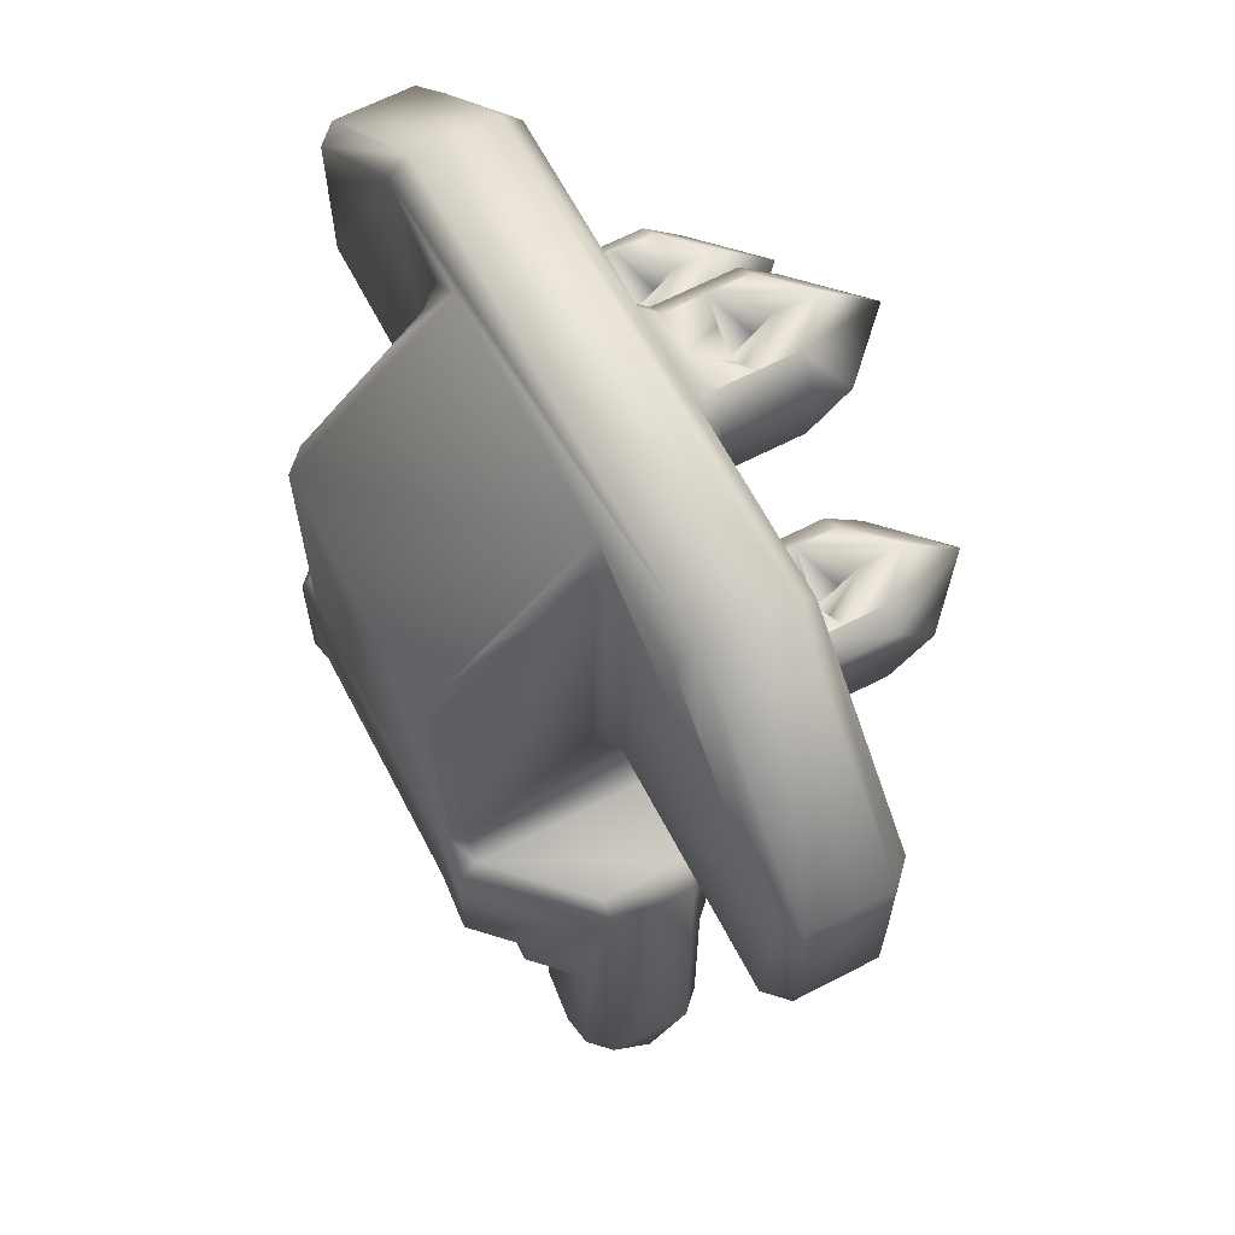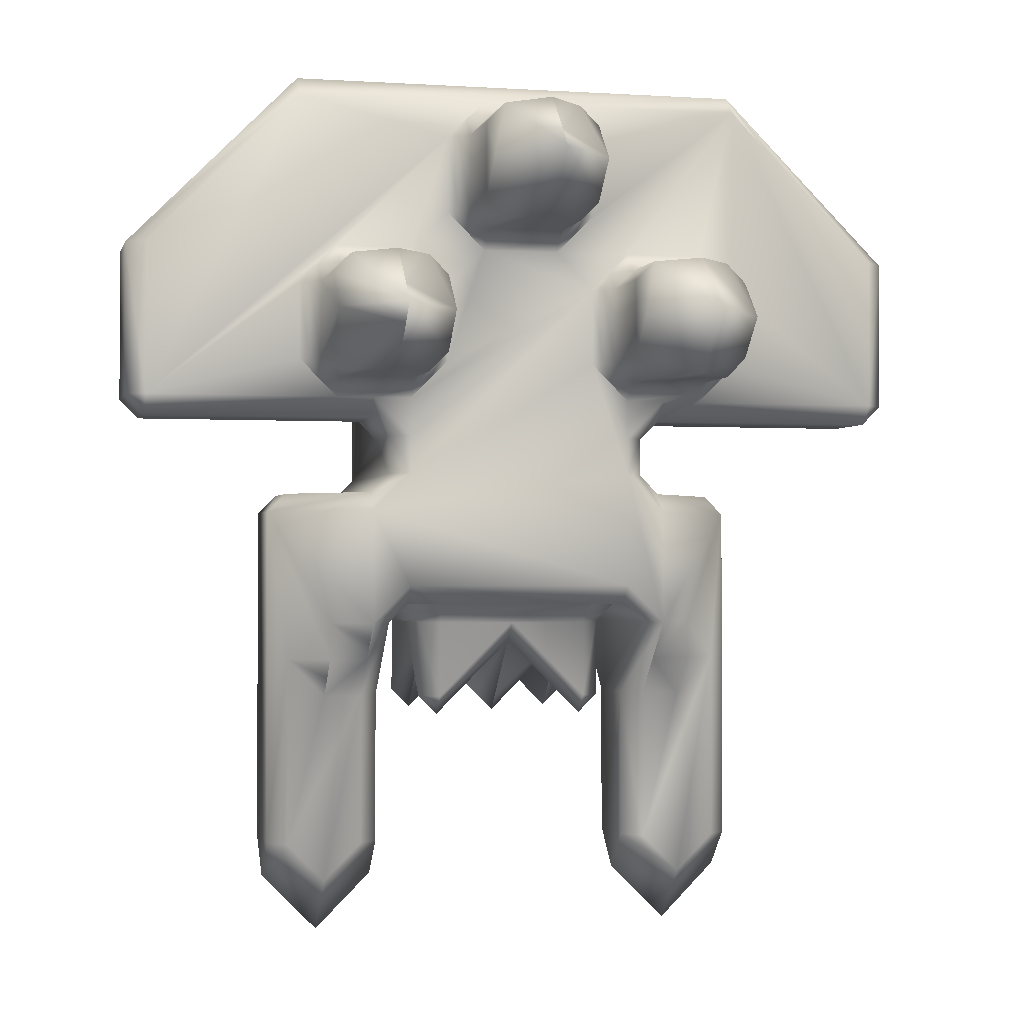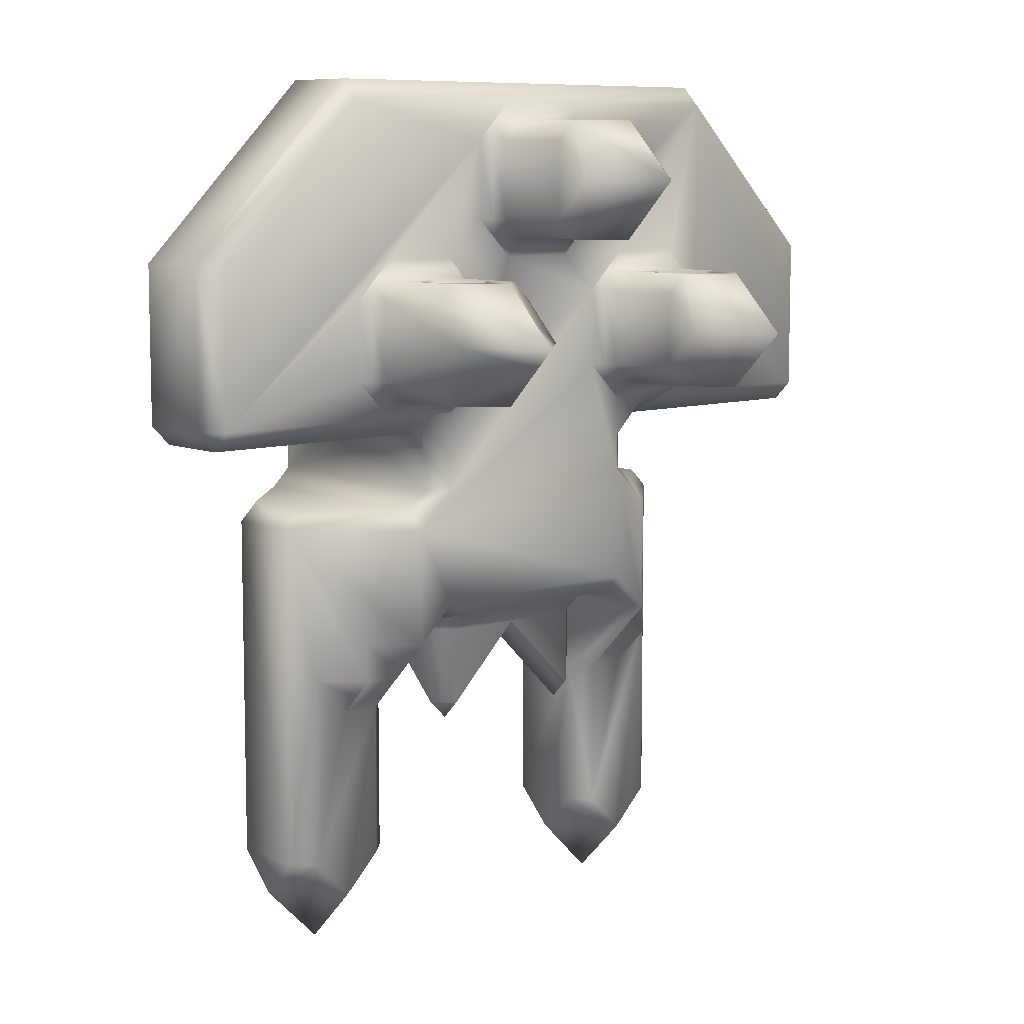
<metadata>
{"format":"obj","ext":"obj","renderer":"f3d","projection":"perspective","resolution":1024,"background":"white","views":[{"elev":64.5,"azim":62.4,"up":"+Z"},{"elev":-1.5,"azim":166.6,"up":"+Z"},{"elev":8.5,"azim":138.7,"up":"+Z"}]}
</metadata>
<code>
v 6 -34.4 11
v 6 -34.9 11.5
v 8.5 -34.9 9
v 10.5 -34.9 7
v 10 -34.4 7
v -3.5 -34.9 2
v -3.5 -34.9 1
v -3.5 -40.9 1
v -3.5 -36.9 2
v -3.5 -37.9 3
v -3.5 -37.9 10
v -3.5 -40.9 7
v -6.5 -36.9 1.4e-05
v -6 -36.9 0.5
v -4 -34.9 0.5
v -4 -34.4 1.4e-05
v -3 -34.4 1
v 4 -34.4 -3
v 4 -34.4 7e-06
v 6.5 -36.9 7e-06
v 5 -35.4 -3
v 5 -35.4 -4
v 6 -36.4 -4
v 6.5 -36.9 -9
v 6 -36.4 -9
v -4 -34.9 2.5
v -4 -36.9 2.5
v -10 -36.9 2.5
v -10 -34.9 2.5
v 2 -40.4 -3
v 2.5 -39.9 -3
v 2.75 -39.9 -2.75
v 2 -40.65 -2.75
v 2.5 -40.4 -2.5
v -2 -40.65 -2.75
v 2 -40.9 -2.5
v -3 -41.4 -2
v -3 -40.9 -2.5
v -2 -40.9 -2.5
v 3 -41.4 -2
v 3 -40.9 -2.5
v 6.5 -38.9 -9
v 6.5 -37.9 -10
v 6.5 -38.9 7e-06
v 10 -34.4 3
v 5 -34.4 3
v 6 -34.4 4
v 2 -34.4 10
v 1 -34.4 11
v -6 -34.4 11
v -1 -34.4 11
v -2 -34.4 10
v -10 -34.4 3
v -10 -34.4 7
v -6 -34.4 4
v -5 -34.4 3
v -3 -34.4 2
v -4 -34.4 3
v -3 -34.4 3
v -4 -34.4 -3
v 3 -34.4 -2
v 6 -34.4 6
v -2 -34.4 8
v -6 -34.4 6
v -2 -34.4 4
v -3 -34.4 -2
v 5 -34.4 7
v -1 -34.4 7
v -5 -34.4 7
v 3 -34.4 7
v -3 -34.4 7
v 3 -34.4 1
v 2 -34.4 8
v -2 -34.4 6
v 2 -34.4 6
v 1 -34.4 7
v 2 -34.4 4
v 3 -34.4 3
v 3 -34.4 2
v 4 -34.4 3
v 5 -39.4 -10
v 6 -39.4 -9
v 6 -39.4 -4
v 4 -39.4 -9
v 5 -39.4 -5
v 4 -39.4 -5
v -6 -36.4 -9
v -6.5 -36.9 -9
v -5 -35.4 -3
v -5 -35.4 -4
v -6 -36.4 -4
v 10 -34.9 2.5
v 10 -36.9 2.5
v 4 -36.9 2.5
v 4 -34.9 2.5
v 3.5 -37.9 10
v 4 -37.4 10
v 3 -37.4 11
v 3 -41.4 7
v 3.5 -40.9 7
v 3 -39.9 8.5
v 4 -41.4 -3
v 4 -41.4 7e-06
v 3 -41.4 1
v -4 -41.4 7e-06
v -4 -41.4 -3
v -3 -41.4 1
v -3 -41.4 7
v -3.5 -37.9 -10
v -3.5 -36.9 -9
v -3.5 -36.9 -5
v -3.5 -38.9 -9
v -3.5 -38.9 -5
v -3.5 -34.9 -3
v -3.5 -40.9 -3
v -6.5 -38.9 7e-06
v -6 -39.4 -4
v -5 -40.4 -4
v -5 -40.4 -3
v -6 -39.4 -9
v -6.5 -38.9 -9
v -5 -37.9 -11.5
v -5 -36.4 -10
v -4 -36.4 -9
v 5 -40.4 -4
v 5 -40.4 -3
v 3.5 -37.9 -10
v 3.5 -38.9 -9
v 3.5 -38.9 -5
v 3.5 -36.9 -9
v 3.5 -36.9 -5
v 3.5 -40.9 -3
v 3.5 -34.9 -3
v 6 -36.9 11.5
v 10.5 -36.9 7
v 4 -40.4 -4
v 1.75 -34.15 8
v 1.75 -34.15 10
v 2.75 -35.9 -2.75
v 2.5 -35.9 -3
v -4 -39.4 -9
v -5 -39.4 -10
v -5 -38.4 -11
v -3 -35.9 -2.5
v -2.75 -35.9 -2.75
v -2.75 -39.9 -2.75
v -3 -39.9 -2.5
v -4.8e-05 -39.9 -3.5
v -2 -39.9 -5.5
v -2 -37.9 -3.5
v -4 -37.4 10
v -3 -37.4 11
v -6 -37.4 11
v -4 -37.4 3
v -10 -37.4 3
v -10 -37.4 7
v 4 -37.4 3
v 10 -37.4 3
v -6 -34.9 11.5
v 1 -34.15 10.75
v -1 -34.15 10.75
v -4.7e-05 -30.9 7.5
v -1 -31.9 7.5
v -1.5 -31.9 8
v -3.2e-05 -29.4 9
v -1.5 -30.9 9
v 10 -37.4 7
v 6 -37.4 11
v 2 -37.9 -3.5
v 2 -38.4 -4
v 2 -39.9 -5.5
v 3.5 -34.9 1
v 3.5 -34.9 2
v 3.5 -36.9 2
v 3.5 -40.9 1
v 3.5 -37.9 3
v -2 -35.9 -5.5
v -0.5 -35.9 -4
v -2.9e-05 -35.9 -3.5
v 0.5 -37.9 -5
v -4.1e-05 -37.9 -5.5
v -6 -36.9 11.5
v -1 -33.9 7.5
v 1 -33.9 7.5
v 1 -31.9 7.5
v -1 -31.9 10.5
v -1.5 -31.9 10
v -1.5 -33.9 10
v -1 -33.9 10.5
v -6 -38.9 0.5
v -4 -40.9 0.5
v -2.5e-05 -35.4 -3
v -2 -35.4 -5
v 3 -35.9 -2.5
v 2.5 -35.4 -2.5
v -2 -40.4 -3
v -4.1e-05 -38.4 -5
v 1.5 -33.9 10
v 1.5 -33.9 8
v 1.5 -31.9 8
v 1.5 -31.9 10
v 1.5 -30.9 9
v -3.5 -38.9 9
v -1.5 -33.9 8
v 4 -30.9 6.5
v 3 -31.9 6.5
v 3 -32.9 6.5
v 5 -32.9 6.5
v 5 -31.9 6.5
v 4 -31.9 6.5
v 2.5 -39.9 -5
v 2 -40.4 -5
v 5.5 -31.9 6
v 5.5 -30.9 5
v 4 -29.4 5
v 5 -37.9 -11.5
v 5 -36.4 -10
v -6.5 -37.9 -10
v 5.5 -33.9 4
v 5.5 -31.9 4
v 5.5 -33.9 6
v 6 -36.9 0.5
v 4 -34.9 0.5
v 4 -40.9 0.5
v 6 -38.9 0.5
v 4 -29.9 5.5
v 2.5 -30.9 5
v 2.5 -31.9 6
v -5.75 -34.15 6
v -5.75 -34.15 4
v -5.5 -30.9 5
v -5.5 -31.9 6
v -5 -31.9 6.5
v -4 -30.9 6.5
v -4 -29.4 5
v 5 -38.9 -10.5
v -2.5 -39.9 -5
v -2 -40.4 -5
v -2.5 -39.9 -3
v -3 -34.9 -2.5
v -4 -36.4 -5
v -1.5 -37.9 -4
v -4 -39.4 -5
v -5 -39.4 -5
v 3 -39.9 -2.5
v -4 -30.9 3.5
v -5 -31.9 3.5
v -5.5 -31.9 4
v -5 -36.4 -5
v 2.5 -37.9 -3
v 4 -36.4 -5
v 4 -36.4 -9
v -3 -31.9 3.5
v -3 -33.9 3.5
v -5 -33.9 3.5
v 3 -33.9 6.5
v 3 -34.15 6.75
v 5 -34.15 6.75
v 5 -33.9 6.5
v -3 -34.15 6.75
v -3 -33.9 6.5
v -5 -33.9 6.5
v -5 -34.15 6.75
v -3.8e-05 -30.9 10.5
v -4.2e-05 -29.9 9.5
v 0.9999 -31.9 10.5
v 0.9999 -33.9 10.5
v -10.5 -34.9 7
v -10.5 -34.9 3
v -10.5 -36.9 3
v -10.5 -36.9 7
v -5 -34.15 3.25
v -3 -34.15 3.25
v -1 -34.15 7.25
v -1.75 -34.15 8
v -1.5 -34.4 7.5
v 3 -33.9 3.5
v 3 -31.9 3.5
v 4 -30.9 3.5
v 5 -33.9 3.5
v 5 -31.9 3.5
v 1 -34.15 7.25
v 4 -29.9 4.5
v 2.5 -33.9 6
v -2.5 -33.9 6
v -2.5 -31.9 6
v -3 -31.9 6.5
v 7 -37.4 10
v -2 -35.4 -3
v -7 -34.4 10
v -4.9e-05 -40.4 -3
v 2.5 -31.9 4
v -2.5 -31.9 4
v -2.5 -30.9 5
v -5 -32.9 6.5
v -4 -31.9 6.5
v -3 -32.9 6.5
v -2.5 -34.4 6.5
v -2.25 -34.15 6
v 3 -34.15 3.25
v 5 -34.15 3.25
v -5.5 -34.4 6.5
v -5.5 -33.9 6
v -2.5 -40.4 -2.5
v -2.5 -33.9 4
v -2.25 -34.15 4
v 2.5 -33.9 4
v 2 -35.15 -2.75
v -2 -35.15 -2.75
v -2 -34.9 -2.5
v 2 -34.9 -2.5
v 3 -34.9 -2.5
v -4 -32.9 5.5
v -4 -32.4 6
v 2.5 -34.4 6.5
v 5.5 -34.4 6.5
v 5.75 -34.15 6
v -4 -35.4 -4
v -2.5 -35.9 -3
v -2.5 -35.4 -2.5
v -1.75 -34.15 10
v 2 -35.9 -5.5
v 2.5 -35.9 -5
v 10.5 -34.9 3
v 10.5 -36.9 3
v -9.5 -36.9 8
v -3.2e-05 -33.9 10.5
v -7e-05 -32.9 9.5
v -0.5 -32.9 10
v -1 -32.9 10.5
v 2 -35.4 -3
v 5 -36.4 -5
v 4 -35.4 -4
v 2.5 -34.4 3.5
v 2 -37.4 -4
v 2 -35.4 -5
v -5.5 -33.9 4
v -5.3e-05 -37.4 -5
v 4 -34.9 -3.5
v 1.5 -34.4 10.5
v -1.5 -34.4 10.5
v 5.75 -34.15 4
v 5.5 -34.4 3.5
v 1 -32.9 10.5
v -4.4e-05 -31.9 10.5
v -2.5 -37.9 -3
v -2.5 -35.9 -5
v -4 -40.4 -4
v -4 -40.9 -3.5
v -4 -33.9 6.5
v -3.5 -32.9 6
v 2.25 -34.15 6
v 2.25 -34.15 4
v 4 -33.9 6.5
v 4 -32.9 5.5
v 3.5 -32.9 6
v -2.5 -34.4 3.5
v 1.5 -34.4 7.5
v -3.8e-05 -32.4 10
v 5 -35.9 -4.5
v 4.5 -32.9 6
v 0.5 -32.9 10
v 4 -32.4 6
v -2 -38.4 -4
v 4 -33.4 6
v -5.5 -34.4 3.5
f 1 2 3
f 4 5 1
f 1 3 4
f 6 7 8
f 9 6 8
f 10 9 8
f 11 10 8
f 8 12 11
f 13 14 15
f 16 13 15
f 7 17 16
f 16 15 7
f 18 19 20
f 21 18 20
f 22 21 20
f 23 22 20
f 24 25 23
f 23 20 24
f 26 27 28
f 28 29 26
f 30 31 32
f 33 30 32
f 32 34 33
f 35 33 36
f 37 38 39
f 39 35 36
f 37 39 36
f 40 37 36
f 36 41 40
f 42 43 24
f 44 42 24
f 24 20 44
f 45 46 47
f 1 5 45
f 48 49 1
f 50 51 52
f 53 54 50
f 55 56 53
f 57 58 59
f 60 16 17
f 19 18 61
f 45 47 62
f 48 1 45
f 50 52 63
f 64 55 53
f 57 59 65
f 66 60 17
f 19 61 66
f 45 62 67
f 50 63 68
f 64 53 50
f 17 57 65
f 19 66 17
f 48 45 67
f 69 64 50
f 19 17 65
f 48 67 70
f 71 69 50
f 72 19 65
f 73 48 70
f 71 50 68
f 72 65 74
f 73 70 75
f 74 71 68
f 76 73 75
f 74 68 76
f 76 75 77
f 74 76 77
f 74 77 78
f 79 72 74
f 78 80 79
f 79 74 78
f 81 82 83
f 84 81 83
f 85 86 84
f 84 83 85
f 87 88 13
f 89 90 91
f 91 87 13
f 89 91 13
f 60 89 13
f 13 16 60
f 92 93 94
f 94 95 92
f 96 97 98
f 99 100 96
f 96 98 101
f 101 99 96
f 102 103 104
f 105 106 37
f 40 102 104
f 105 37 40
f 105 40 104
f 107 105 104
f 108 107 104
f 104 99 108
f 109 110 111
f 112 109 111
f 113 112 111
f 114 115 113
f 113 111 114
f 106 105 116
f 117 118 119
f 119 106 116
f 117 119 116
f 120 117 116
f 116 121 120
f 109 122 123
f 110 109 123
f 123 124 110
f 44 103 102
f 82 42 44
f 83 82 44
f 125 83 44
f 44 102 126
f 126 125 44
f 127 128 129
f 130 127 129
f 131 130 129
f 132 133 131
f 131 129 132
f 2 134 135
f 135 4 2
f 85 125 136
f 136 86 85
f 137 138 48
f 48 73 137
f 139 32 31
f 31 140 139
f 141 142 143
f 109 112 141
f 109 141 143
f 122 109 143
f 144 145 146
f 146 147 144
f 148 149 150
f 151 152 153
f 154 151 153
f 155 154 153
f 153 156 155
f 157 94 93
f 93 158 157
f 159 2 1
f 51 50 159
f 160 161 51
f 159 1 49
f 49 160 51
f 51 159 49
f 162 163 164
f 165 162 164
f 164 166 165
f 167 168 98
f 157 158 167
f 167 98 97
f 97 157 167
f 148 169 170
f 171 148 170
f 172 173 174
f 175 172 174
f 96 100 175
f 175 174 176
f 176 96 175
f 150 177 178
f 179 150 178
f 179 169 180
f 181 179 180
f 2 159 182
f 182 134 2
f 183 163 162
f 184 183 162
f 162 185 184
f 186 187 188
f 188 189 186
f 190 191 15
f 15 14 190
f 192 179 177
f 193 192 177
f 134 182 153
f 98 168 134
f 108 99 98
f 134 153 152
f 152 108 98
f 98 134 152
f 194 139 195
f 35 196 30
f 30 33 35
f 157 97 96
f 96 176 157
f 169 148 197
f 181 169 197
f 198 199 200
f 201 198 200
f 200 202 201
f 152 151 11
f 12 108 152
f 152 11 203
f 203 12 152
f 204 188 187
f 164 204 187
f 187 166 164
f 27 154 155
f 155 28 27
f 205 206 207
f 208 209 205
f 205 207 210
f 210 208 205
f 211 31 30
f 30 212 211
f 213 214 215
f 209 213 215
f 215 205 209
f 216 217 25
f 43 216 25
f 25 24 43
f 85 83 125
f 122 218 88
f 123 122 88
f 88 87 123
f 219 220 214
f 221 219 214
f 214 213 221
f 222 223 224
f 224 225 222
f 206 205 226
f 227 228 206
f 227 206 226
f 215 227 226
f 55 64 229
f 229 230 55
f 231 232 233
f 234 235 231
f 234 231 233
f 82 81 236
f 43 42 82
f 43 82 236
f 216 43 236
f 237 238 196
f 196 239 237
f 60 66 240
f 111 241 60
f 114 111 60
f 60 240 114
f 148 150 242
f 242 181 148
f 142 141 243
f 120 142 243
f 244 117 120
f 120 243 244
f 36 245 41
f 246 247 248
f 235 246 248
f 248 231 235
f 175 100 99
f 99 104 175
f 123 87 91
f 124 123 91
f 249 241 124
f 124 91 249
f 38 115 114
f 114 240 38
f 169 250 211
f 211 171 169
f 131 251 252
f 252 130 131
f 128 127 216
f 84 128 216
f 216 81 84
f 246 253 254
f 247 246 254
f 254 255 247
f 185 200 199
f 199 184 185
f 256 257 258
f 258 259 256
f 260 261 262
f 262 263 260
f 186 264 265
f 166 187 186
f 166 186 265
f 165 166 265
f 266 267 198
f 198 201 266
f 257 70 67
f 67 258 257
f 268 269 270
f 270 271 268
f 272 273 59
f 29 53 56
f 26 29 56
f 272 59 58
f 26 56 272
f 272 58 26
f 204 183 274
f 275 204 274
f 274 276 275
f 277 278 279
f 280 277 279
f 279 281 280
f 122 142 120
f 218 122 120
f 120 121 218
f 28 270 269
f 269 29 28
f 184 282 274
f 274 183 184
f 281 279 283
f 214 220 281
f 214 281 283
f 215 214 283
f 206 228 284
f 284 256 206
f 261 285 286
f 286 287 261
f 216 127 130
f 217 216 130
f 130 252 217
f 175 224 223
f 223 172 175
f 134 168 288
f 167 135 134
f 134 288 167
f 193 289 192
f 159 50 290
f 54 268 159
f 159 290 54
f 148 291 238
f 149 148 238
f 279 278 292
f 215 279 292
f 292 227 215
f 293 253 246
f 294 293 246
f 246 235 294
f 154 10 11
f 11 151 154
f 291 148 171
f 212 291 171
f 112 113 243
f 243 141 112
f 245 32 139
f 139 194 245
f 233 295 296
f 234 233 296
f 297 287 234
f 234 296 297
f 102 40 41
f 129 86 102
f 132 129 102
f 102 41 132
f 261 260 298
f 285 261 298
f 298 299 285
f 88 218 121
f 13 88 121
f 121 116 13
f 235 234 287
f 294 235 287
f 287 286 294
f 300 301 46
f 80 78 300
f 80 300 46
f 95 80 46
f 92 95 46
f 46 45 92
f 302 263 262
f 229 302 262
f 262 303 229
f 239 196 35
f 146 239 35
f 35 304 146
f 305 285 299
f 299 306 305
f 211 250 31
f 292 278 277
f 277 307 292
f 20 222 225
f 225 44 20
f 161 160 267
f 267 189 161
f 185 162 165
f 200 185 165
f 165 202 200
f 292 307 284
f 227 292 284
f 284 228 227
f 240 66 61
f 308 309 310
f 310 240 61
f 311 308 310
f 61 312 311
f 311 310 61
f 295 313 314
f 296 295 314
f 128 84 86
f 86 129 128
f 257 315 70
f 259 258 316
f 221 259 316
f 316 317 221
f 89 318 90
f 289 319 145
f 309 289 145
f 145 320 309
f 275 321 188
f 188 204 275
f 26 6 9
f 9 27 26
f 322 323 250
f 169 322 250
f 159 268 271
f 271 182 159
f 324 325 93
f 93 92 324
f 44 225 224
f 103 44 224
f 104 103 224
f 224 175 104
f 156 153 182
f 326 271 156
f 156 182 326
f 327 328 329
f 330 327 329
f 165 264 266
f 202 165 266
f 266 201 202
f 308 331 289
f 289 309 308
f 244 118 117
f 191 8 7
f 7 15 191
f 217 252 251
f 25 217 251
f 332 23 25
f 25 251 332
f 333 22 332
f 332 251 333
f 107 8 191
f 105 107 191
f 116 105 191
f 191 190 116
f 300 78 334
f 179 322 335
f 169 179 335
f 179 192 336
f 336 322 179
f 312 133 132
f 132 41 312
f 230 229 303
f 303 337 230
f 150 179 338
f 181 150 338
f 21 333 339
f 18 21 339
f 267 160 340
f 198 267 340
f 340 138 198
f 27 9 10
f 10 154 27
f 341 321 52
f 145 319 239
f 239 146 145
f 219 342 343
f 280 219 343
f 343 301 280
f 264 186 330
f 344 266 264
f 264 330 345
f 345 344 264
f 336 192 331
f 156 271 270
f 270 155 156
f 14 13 116
f 116 190 14
f 38 147 39
f 213 209 259
f 259 221 213
f 150 346 347
f 347 177 150
f 119 348 349
f 106 119 349
f 350 297 351
f 313 350 351
f 284 352 315
f 256 284 315
f 315 257 256
f 293 294 286
f 305 293 286
f 286 285 305
f 91 90 249
f 270 28 155
f 69 71 260
f 260 263 69
f 353 352 284
f 284 307 353
f 243 348 118
f 118 244 243
f 4 135 325
f 325 324 4
f 72 172 223
f 19 72 223
f 20 19 223
f 223 222 20
f 310 144 240
f 254 273 272
f 272 255 254
f 67 316 258
f 354 355 356
f 207 354 356
f 8 107 108
f 108 12 8
f 34 32 245
f 340 48 138
f 298 74 299
f 71 298 260
f 194 311 312
f 126 102 136
f 357 59 273
f 94 157 176
f 176 174 94
f 274 68 276
f 199 137 358
f 184 199 358
f 358 282 184
f 312 61 18
f 251 131 133
f 133 312 18
f 333 251 133
f 133 18 333
f 342 317 62
f 62 47 342
f 45 5 4
f 4 324 45
f 293 305 254
f 254 253 293
f 330 328 359
f 345 330 359
f 237 239 346
f 248 247 255
f 255 337 248
f 323 140 250
f 330 189 327
f 199 198 138
f 138 137 199
f 23 332 360
f 22 23 360
f 353 334 77
f 341 161 189
f 321 341 189
f 189 188 321
f 219 221 317
f 317 342 219
f 63 52 321
f 321 275 63
f 297 350 261
f 325 135 167
f 167 158 325
f 53 269 268
f 268 54 53
f 343 46 301
f 210 355 361
f 208 210 361
f 274 282 76
f 76 68 274
f 327 344 362
f 328 327 362
f 37 106 349
f 115 38 37
f 243 113 115
f 115 37 349
f 349 243 115
f 238 291 196
f 183 204 164
f 164 163 183
f 207 355 363
f 210 207 363
f 80 95 173
f 173 79 80
f 21 22 333
f 248 337 303
f 231 248 303
f 303 232 231
f 65 357 306
f 296 313 351
f 297 296 351
f 313 295 350
f 346 150 364
f 149 237 346
f 149 346 364
f 303 262 233
f 233 232 303
f 305 306 357
f 254 305 357
f 357 273 254
f 277 280 301
f 301 300 277
f 310 309 320
f 124 241 111
f 111 110 124
f 208 355 365
f 354 208 365
f 95 94 174
f 174 173 95
f 249 90 318
f 318 241 249
f 306 299 74
f 74 65 306
f 17 7 6
f 6 57 17
f 336 331 140
f 140 323 336
f 158 93 325
f 77 75 352
f 352 353 77
f 319 289 193
f 193 347 319
f 119 118 348
f 344 327 267
f 53 29 269
f 72 79 173
f 173 172 72
f 307 277 300
f 353 307 300
f 300 334 353
f 140 331 308
f 139 140 308
f 308 195 139
f 272 56 366
f 315 352 75
f 36 33 34
f 337 255 272
f 230 337 272
f 272 366 230
f 6 26 58
f 58 57 6
f 207 256 354
f 347 346 319
f 212 30 291
f 89 60 318
f 195 308 311
f 304 35 39
f 212 171 211
f 161 341 51
f 281 220 219
f 219 280 281
f 324 92 45
f 49 340 160
f 275 276 63
f 358 76 282
f 126 136 125
f 302 229 64
f 320 145 144
f 193 177 347
f 230 366 55
f 345 328 362
f 344 345 362
f 47 343 342
f 208 354 259
f 295 262 350
f 147 146 304
f 263 302 69
f 237 149 238
f 323 322 336
f 73 358 137
f 316 62 317

</code>
